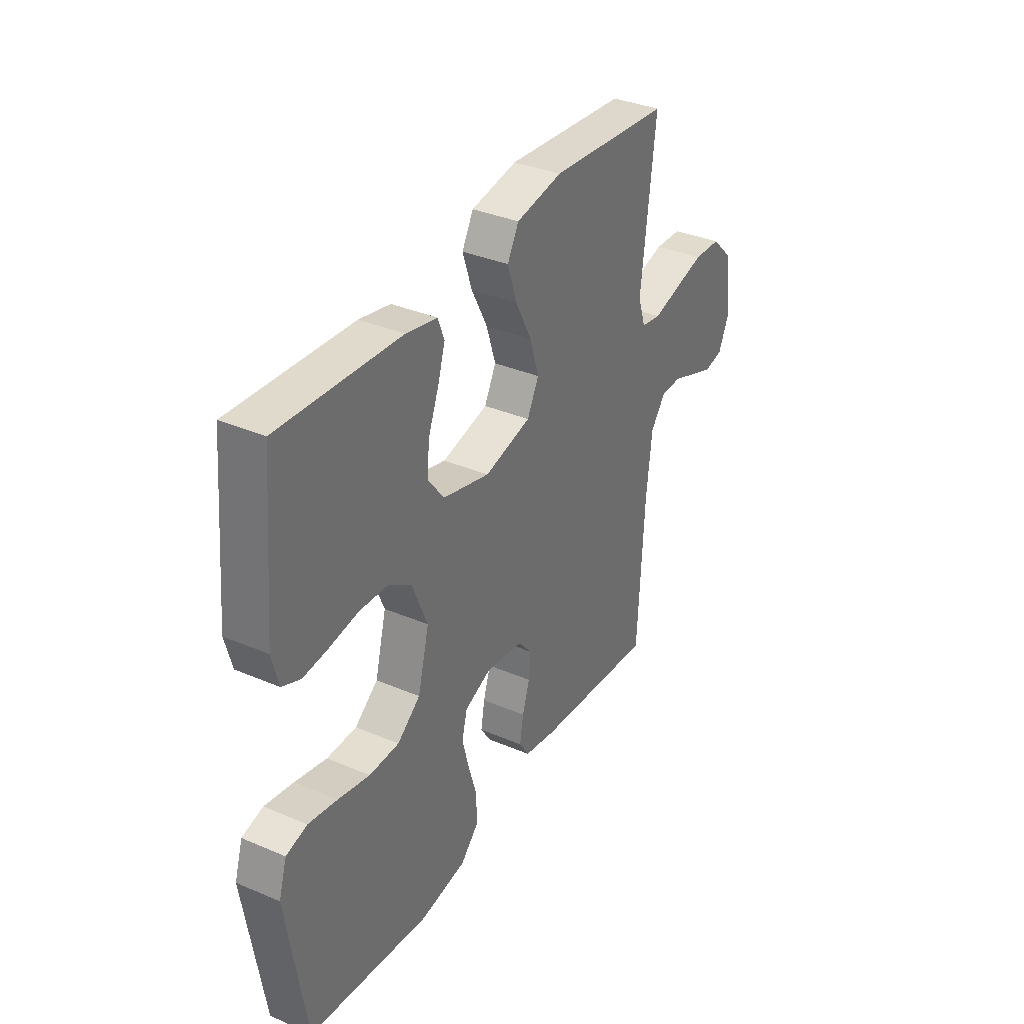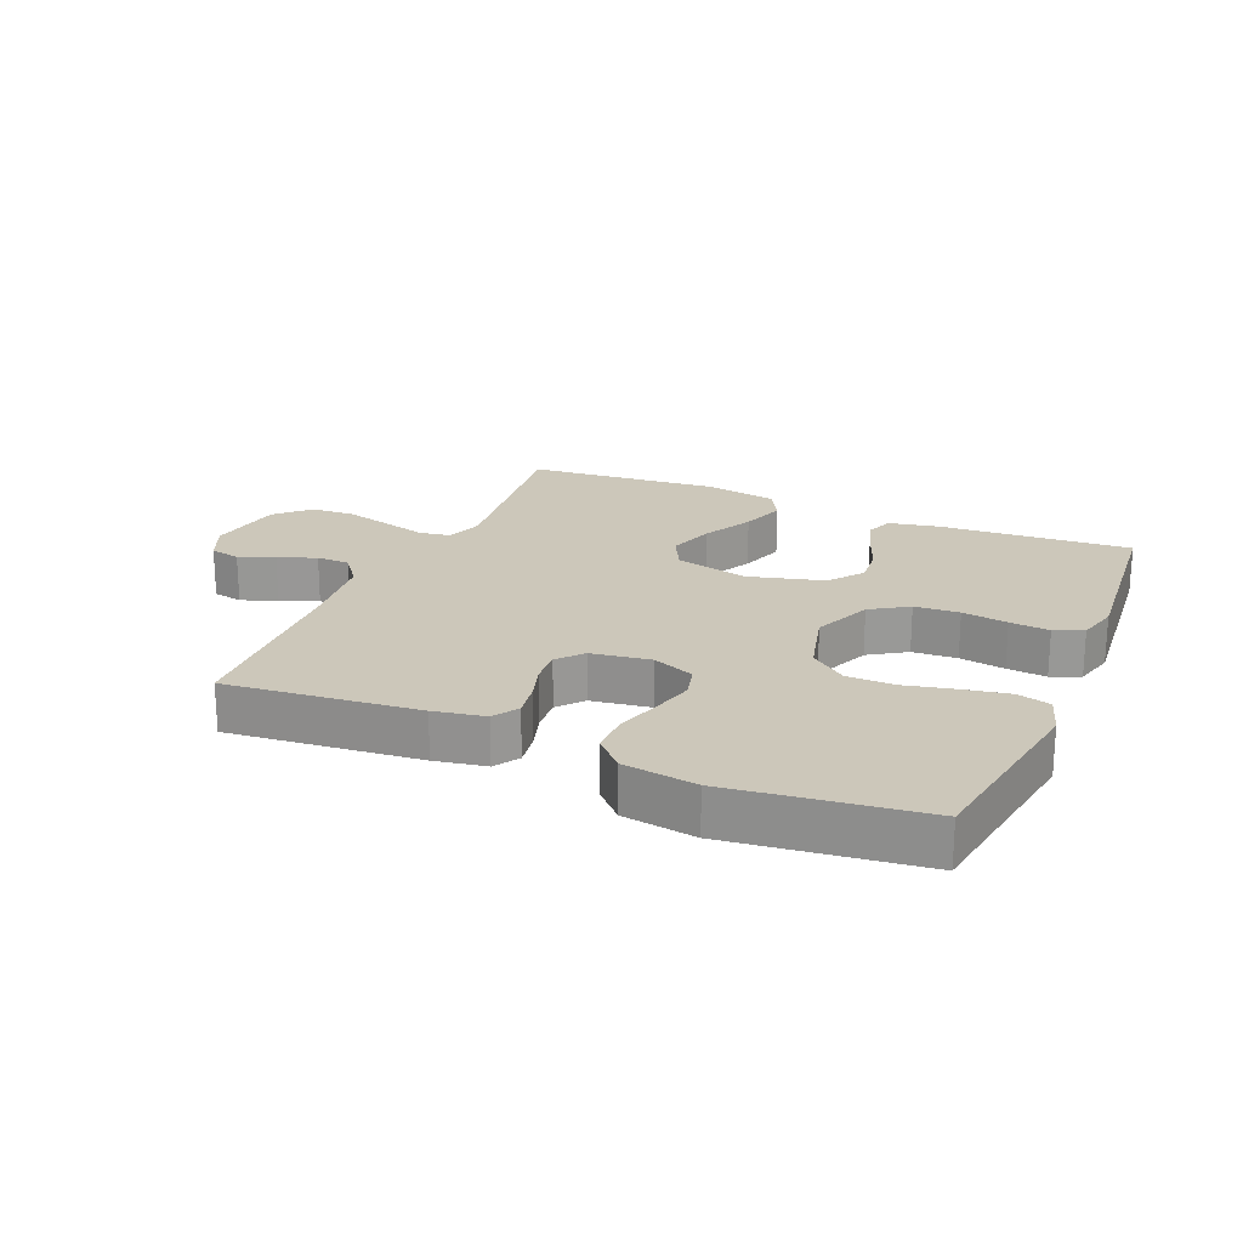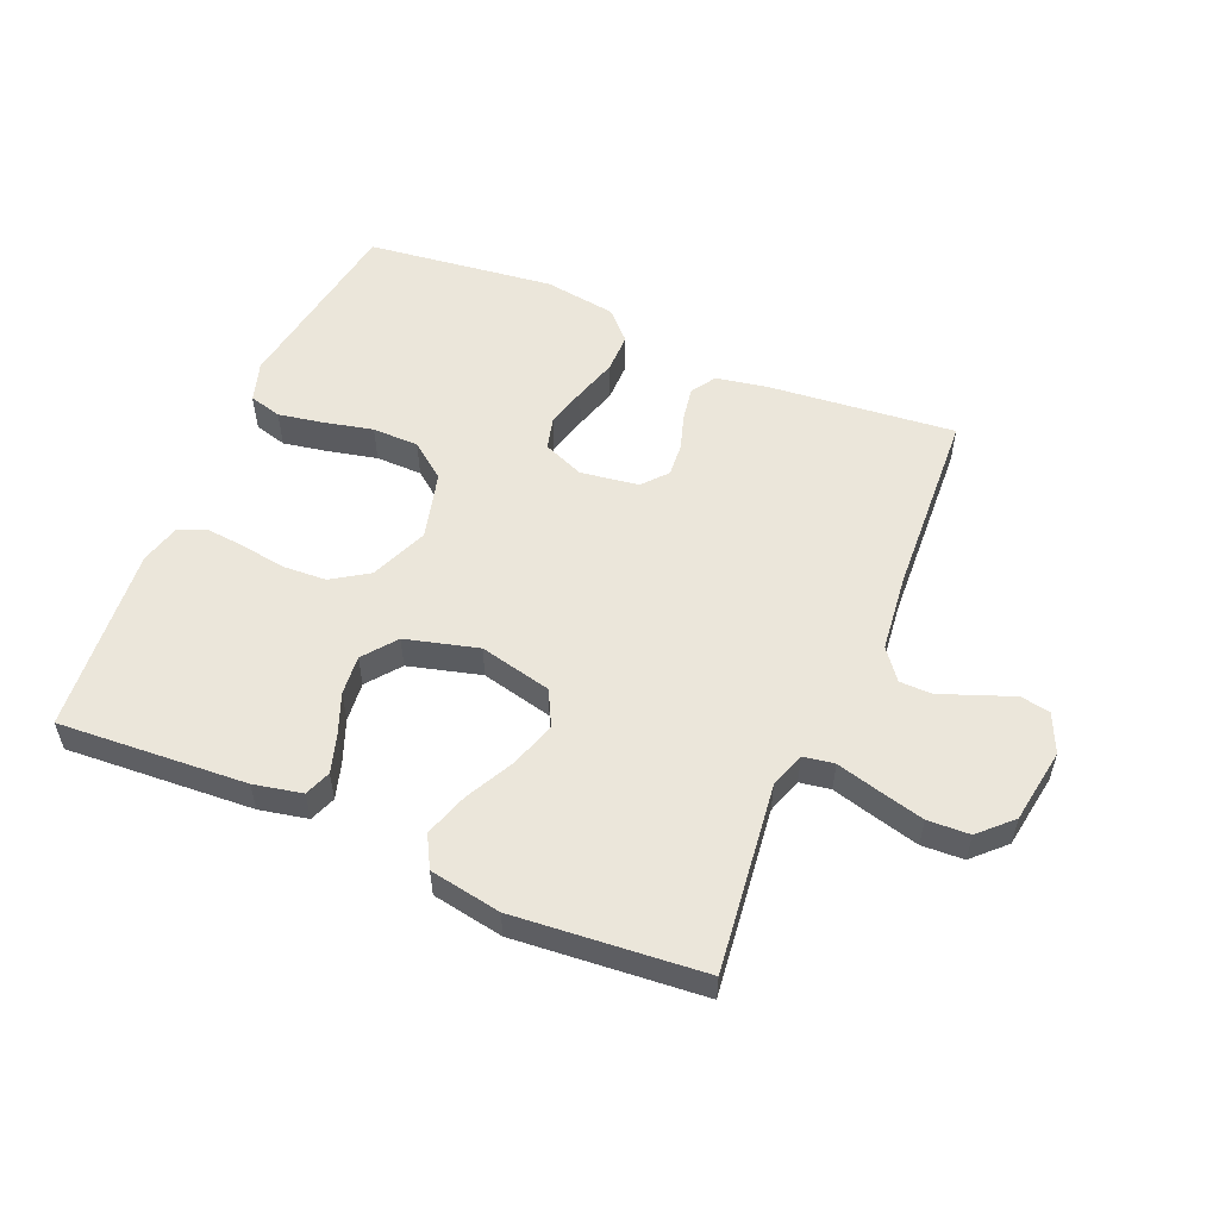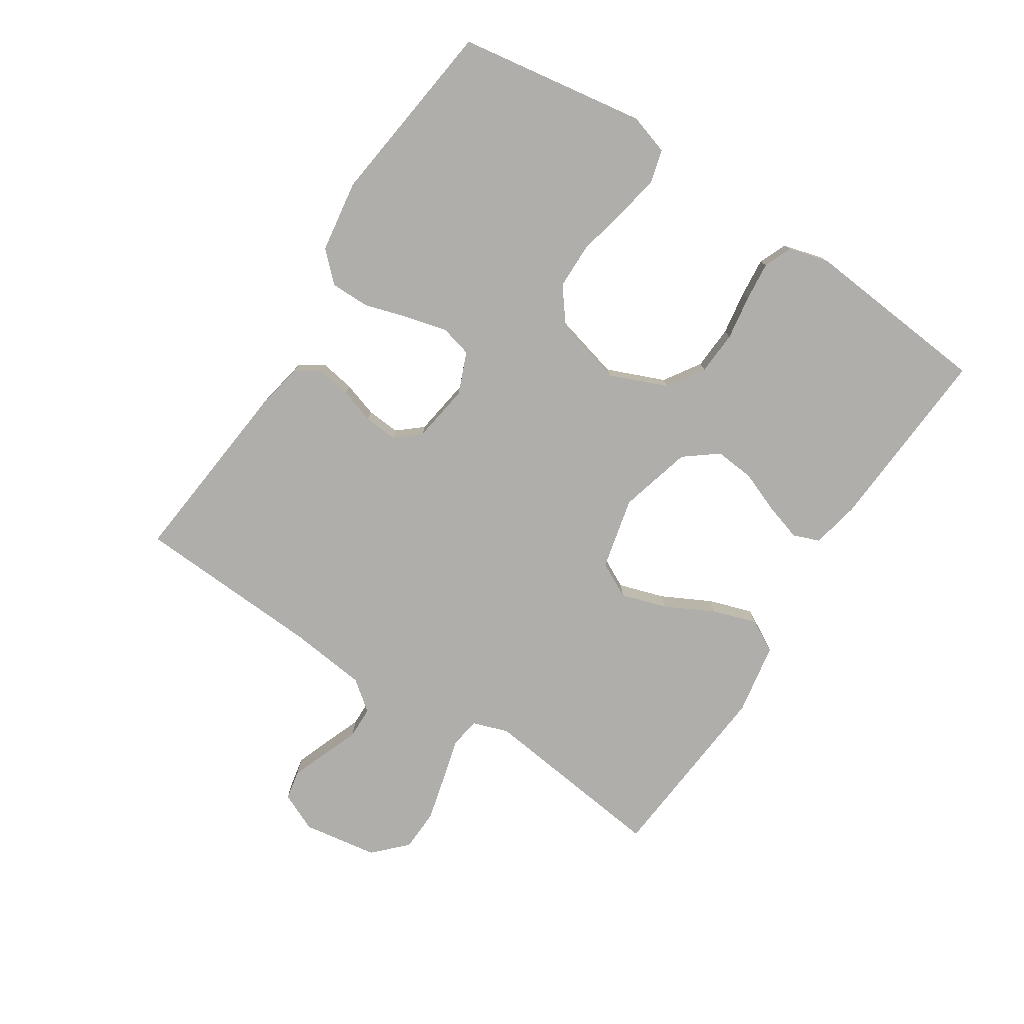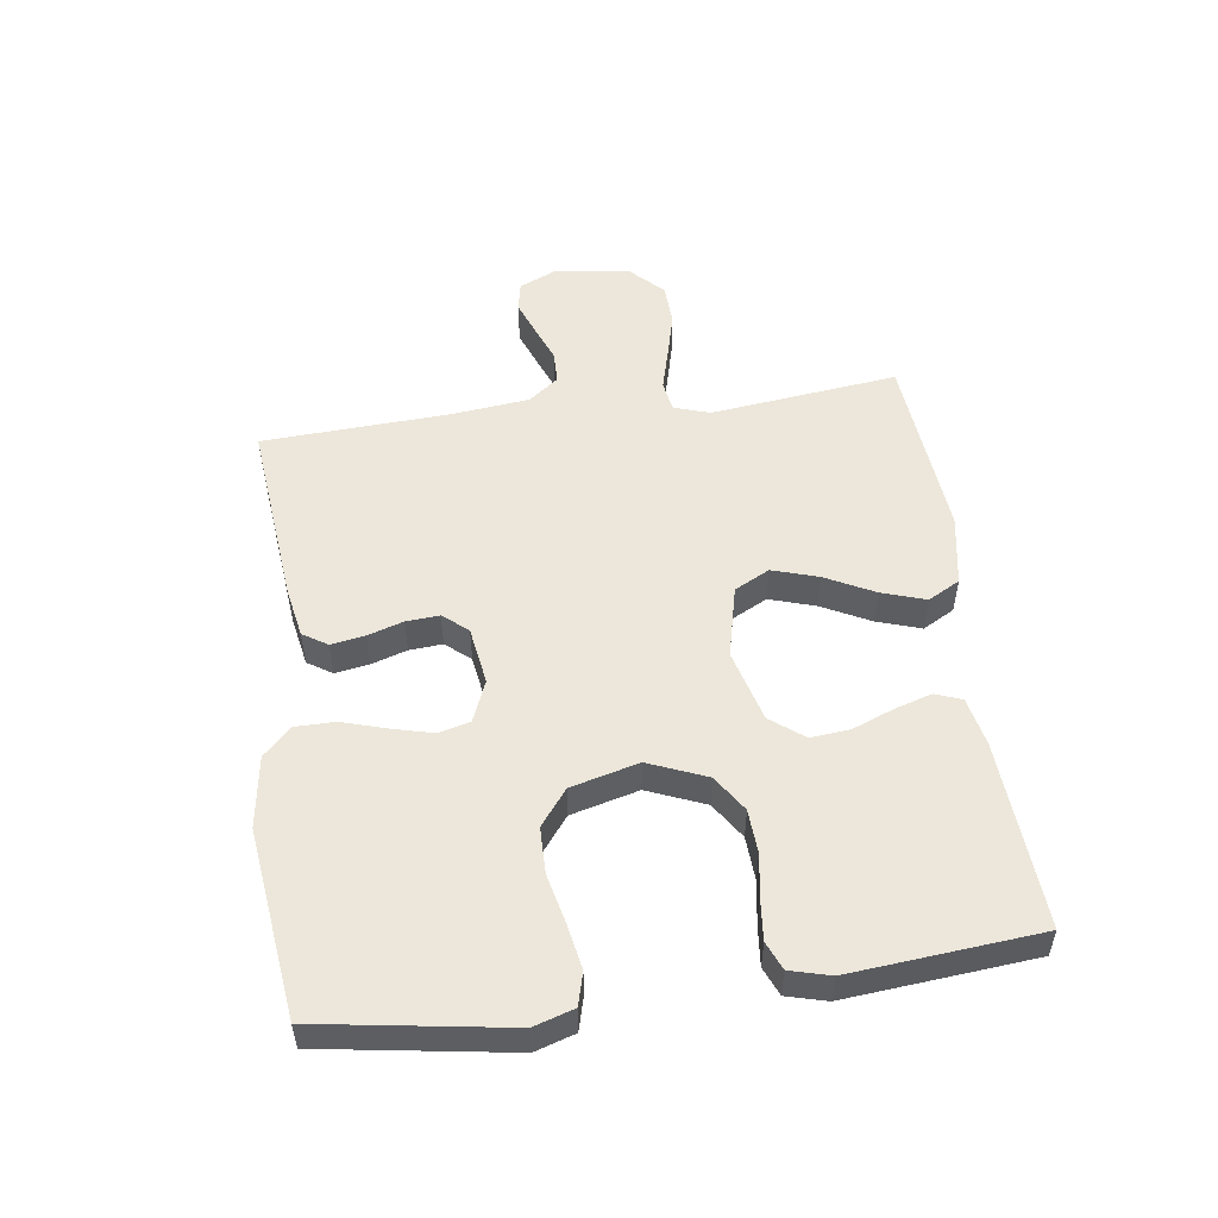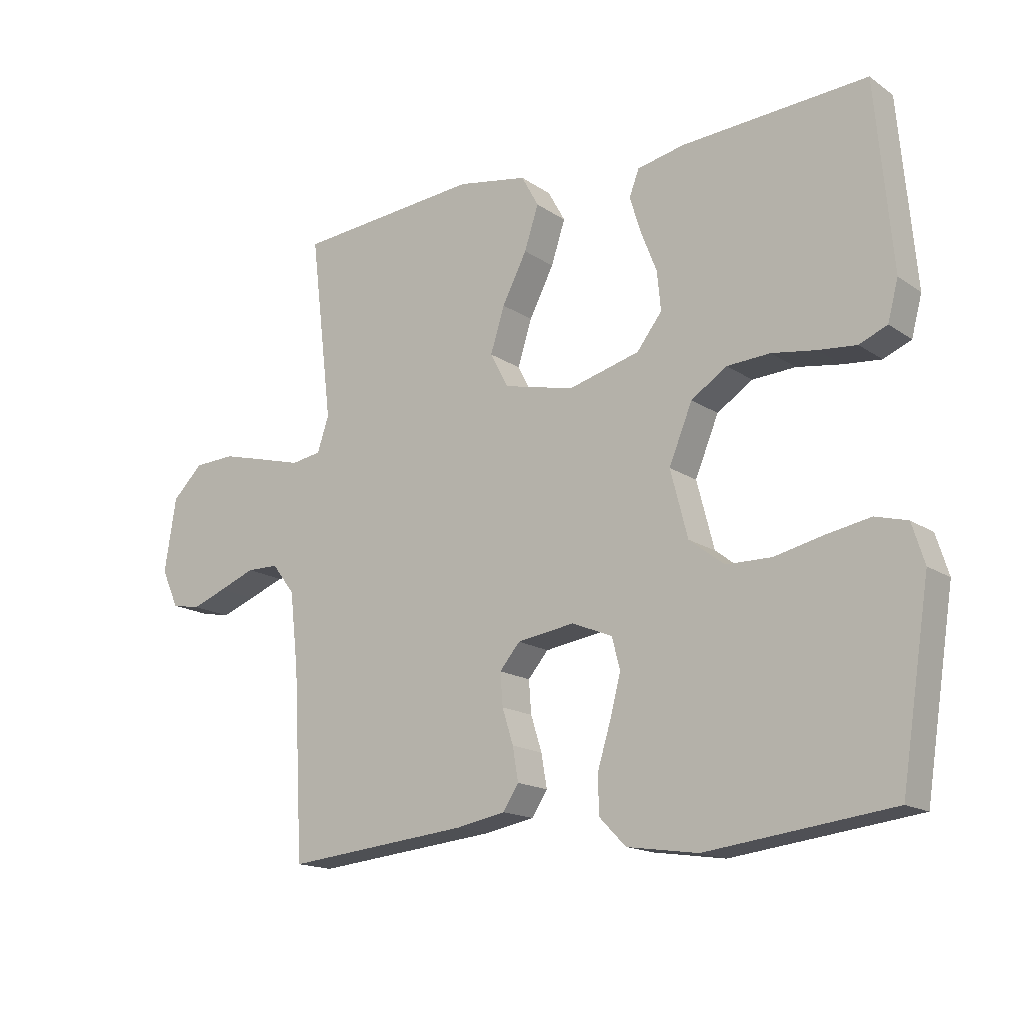
<metadata>
{"format":"obj","ext":"obj","renderer":"f3d","projection":"perspective","resolution":1024,"background":"white","views":[{"elev":35.2,"azim":-60.5,"up":"+Z"},{"elev":21.5,"azim":-156.8,"up":"+Y"},{"elev":54.8,"azim":23.0,"up":"+Y"},{"elev":-77.6,"azim":-123.0,"up":"+Y"},{"elev":52.5,"azim":-97.8,"up":"+Y"},{"elev":-16.0,"azim":-143.9,"up":"+Z"}]}
</metadata>
<code>
v 0.5 0.07 -0.5
v 0.2 0.07 -0.47
v 0.12 0.07 -0.455
v 0.095 0.07 -0.416
v 0.104 0.07 -0.362
v 0.122 0.07 -0.305
v 0.126 0.07 -0.252
v 0.093 0.07 -0.213
v 0 0.07 -0.199
v -0.066 0.07 -0.226
v -0.079 0.07 -0.277
v -0.062 0.07 -0.343
v -0.041 0.07 -0.412
v -0.041 0.07 -0.475
v -0.085 0.07 -0.52
v -0.2 0.07 -0.537
v -0.5 0.07 -0.5
v -0.547 0.07 -0.2
v -0.527 0.07 -0.136
v -0.475 0.07 -0.122
v -0.404 0.07 -0.135
v -0.325 0.07 -0.153
v -0.251 0.07 -0.152
v -0.194 0.07 -0.108
v -0.166 0.07 0
v -0.204 0.07 0.092
v -0.262 0.07 0.13
v -0.332 0.07 0.134
v -0.403 0.07 0.123
v -0.465 0.07 0.117
v -0.51 0.07 0.136
v -0.527 0.07 0.2
v -0.5 0.07 0.5
v -0.2 0.07 0.481
v -0.123 0.07 0.465
v -0.107 0.07 0.423
v -0.125 0.07 0.364
v -0.151 0.07 0.298
v -0.157 0.07 0.235
v -0.116 0.07 0.182
v 0 0.07 0.151
v 0.115 0.07 0.178
v 0.144 0.07 0.234
v 0.121 0.07 0.307
v 0.081 0.07 0.385
v 0.058 0.07 0.455
v 0.086 0.07 0.506
v 0.2 0.07 0.526
v 0.5 0.07 0.5
v 0.464 0.07 0.2
v 0.483 0.07 0.143
v 0.532 0.07 0.135
v 0.599 0.07 0.153
v 0.673 0.07 0.172
v 0.74 0.07 0.169
v 0.79 0.07 0.12
v 0.809 0.07 0
v 0.781 0.07 -0.062
v 0.734 0.07 -0.071
v 0.678 0.07 -0.05
v 0.619 0.07 -0.027
v 0.567 0.07 -0.028
v 0.53 0.07 -0.076
v 0.516 0.07 -0.2
v 0.5 0 -0.5
v 0.2 0 -0.47
v 0.12 0 -0.455
v 0.095 0 -0.416
v 0.104 0 -0.362
v 0.122 0 -0.305
v 0.126 0 -0.252
v 0.093 0 -0.213
v 0 0 -0.199
v -0.066 0 -0.226
v -0.079 0 -0.277
v -0.062 0 -0.343
v -0.041 0 -0.412
v -0.041 0 -0.475
v -0.085 0 -0.52
v -0.2 0 -0.537
v -0.5 0 -0.5
v -0.547 0 -0.2
v -0.527 0 -0.136
v -0.475 0 -0.122
v -0.404 0 -0.135
v -0.325 0 -0.153
v -0.251 0 -0.152
v -0.194 0 -0.108
v -0.166 0 0
v -0.204 0 0.092
v -0.262 0 0.13
v -0.332 0 0.134
v -0.403 0 0.123
v -0.465 0 0.117
v -0.51 0 0.136
v -0.527 0 0.2
v -0.5 0 0.5
v -0.2 0 0.481
v -0.123 0 0.465
v -0.107 0 0.423
v -0.125 0 0.364
v -0.151 0 0.298
v -0.157 0 0.235
v -0.116 0 0.182
v 0 0 0.151
v 0.115 0 0.178
v 0.144 0 0.234
v 0.121 0 0.307
v 0.081 0 0.385
v 0.058 0 0.455
v 0.086 0 0.506
v 0.2 0 0.526
v 0.5 0 0.5
v 0.464 0 0.2
v 0.483 0 0.143
v 0.532 0 0.135
v 0.599 0 0.153
v 0.673 0 0.172
v 0.74 0 0.169
v 0.79 0 0.12
v 0.809 0 0
v 0.781 0 -0.062
v 0.734 0 -0.071
v 0.678 0 -0.05
v 0.619 0 -0.027
v 0.567 0 -0.028
v 0.53 0 -0.076
v 0.516 0 -0.2
f 58 59 60 61
f 56 57 58 61
f 56 61 62
f 55 56 62
f 52 53 54 55
f 52 55 62
f 51 52 62 63
f 47 48 49 50
f 44 45 46 47
f 43 44 47 50
f 42 43 50 51
f 35 36 37 38
f 33 34 35 38
f 33 38 39
f 32 33 39 40
f 28 29 30 31
f 28 31 32 40
f 19 20 21 22
f 17 18 19 22
f 17 22 23
f 16 17 23 24
f 12 13 14 15
f 11 12 15 16
f 10 11 16 24
f 3 4 5 6
f 3 6 7
f 64 1 2 3
f 64 3 7
f 63 64 7 8
f 41 42 51 63
f 41 63 8 9
f 27 28 40 41
f 26 27 41
f 25 26 41 9
f 9 10 24 25
f 125 124 123 122
f 125 122 121 120
f 126 125 120
f 126 120 119
f 119 118 117 116
f 126 119 116
f 127 126 116 115
f 114 113 112 111
f 111 110 109 108
f 114 111 108 107
f 115 114 107 106
f 102 101 100 99
f 102 99 98 97
f 103 102 97
f 104 103 97 96
f 95 94 93 92
f 104 96 95 92
f 86 85 84 83
f 86 83 82 81
f 87 86 81
f 88 87 81 80
f 79 78 77 76
f 80 79 76 75
f 88 80 75 74
f 70 69 68 67
f 71 70 67
f 67 66 65 128
f 71 67 128
f 72 71 128 127
f 127 115 106 105
f 73 72 127 105
f 105 104 92 91
f 105 91 90
f 73 105 90 89
f 89 88 74 73
f 1 65 66 2
f 2 66 67 3
f 3 67 68 4
f 4 68 69 5
f 5 69 70 6
f 6 70 71 7
f 7 71 72 8
f 8 72 73 9
f 9 73 74 10
f 10 74 75 11
f 11 75 76 12
f 12 76 77 13
f 13 77 78 14
f 14 78 79 15
f 15 79 80 16
f 16 80 81 17
f 17 81 82 18
f 18 82 83 19
f 19 83 84 20
f 20 84 85 21
f 21 85 86 22
f 22 86 87 23
f 23 87 88 24
f 24 88 89 25
f 25 89 90 26
f 26 90 91 27
f 27 91 92 28
f 28 92 93 29
f 29 93 94 30
f 30 94 95 31
f 31 95 96 32
f 32 96 97 33
f 33 97 98 34
f 34 98 99 35
f 35 99 100 36
f 36 100 101 37
f 37 101 102 38
f 38 102 103 39
f 39 103 104 40
f 40 104 105 41
f 41 105 106 42
f 42 106 107 43
f 43 107 108 44
f 44 108 109 45
f 45 109 110 46
f 46 110 111 47
f 47 111 112 48
f 48 112 113 49
f 49 113 114 50
f 50 114 115 51
f 51 115 116 52
f 52 116 117 53
f 53 117 118 54
f 54 118 119 55
f 55 119 120 56
f 56 120 121 57
f 57 121 122 58
f 58 122 123 59
f 59 123 124 60
f 60 124 125 61
f 61 125 126 62
f 62 126 127 63
f 63 127 128 64
f 64 128 65 1

</code>
